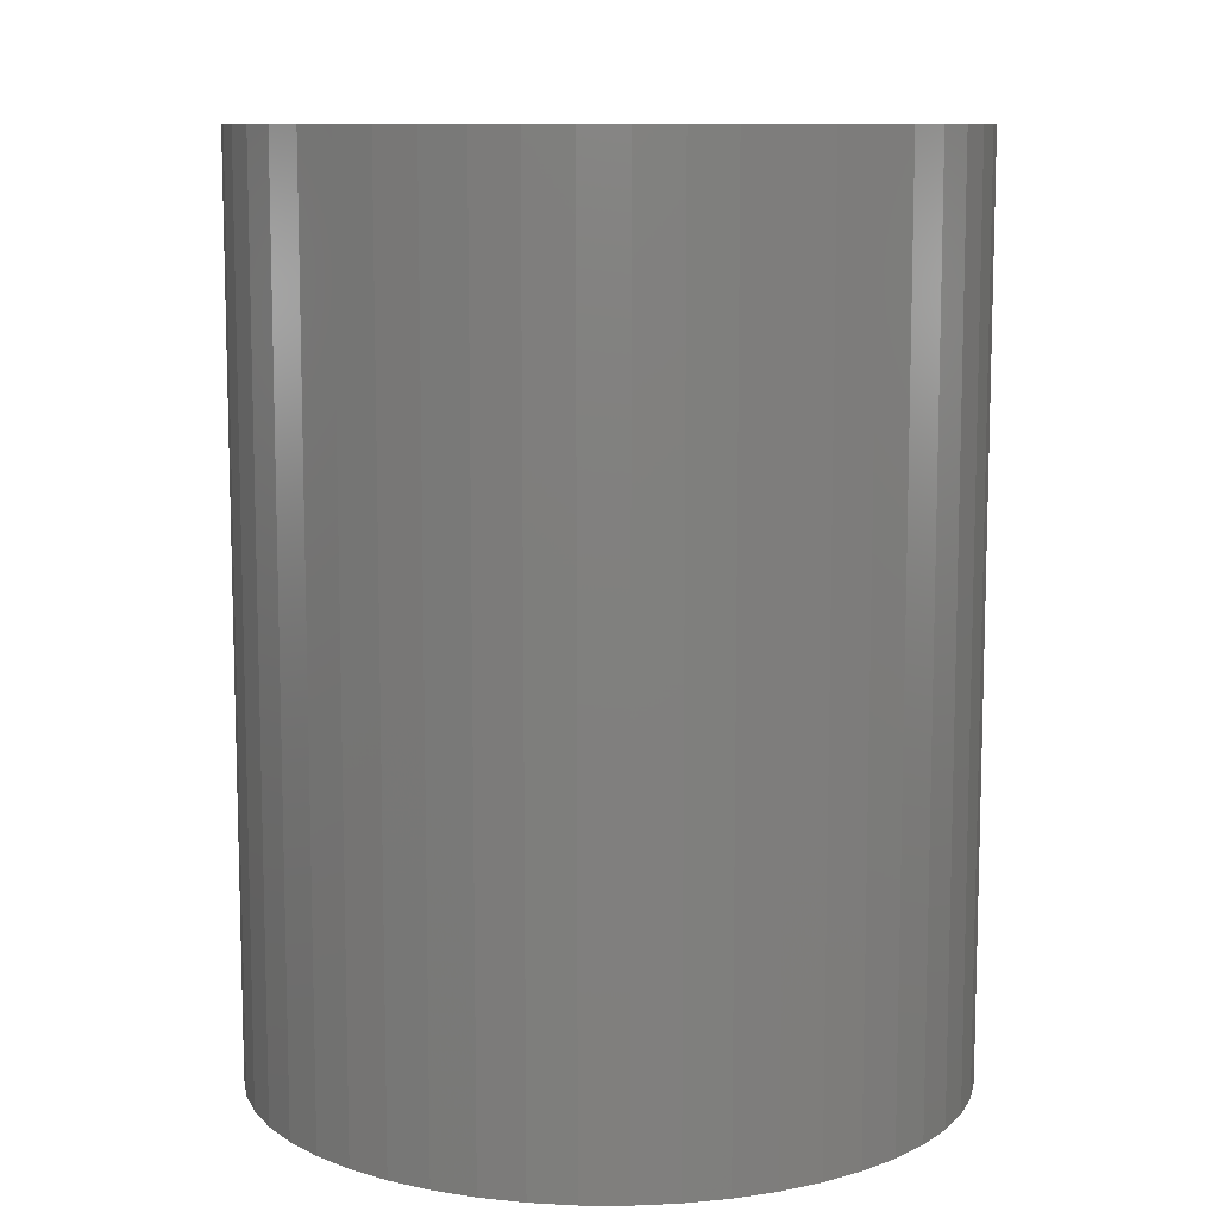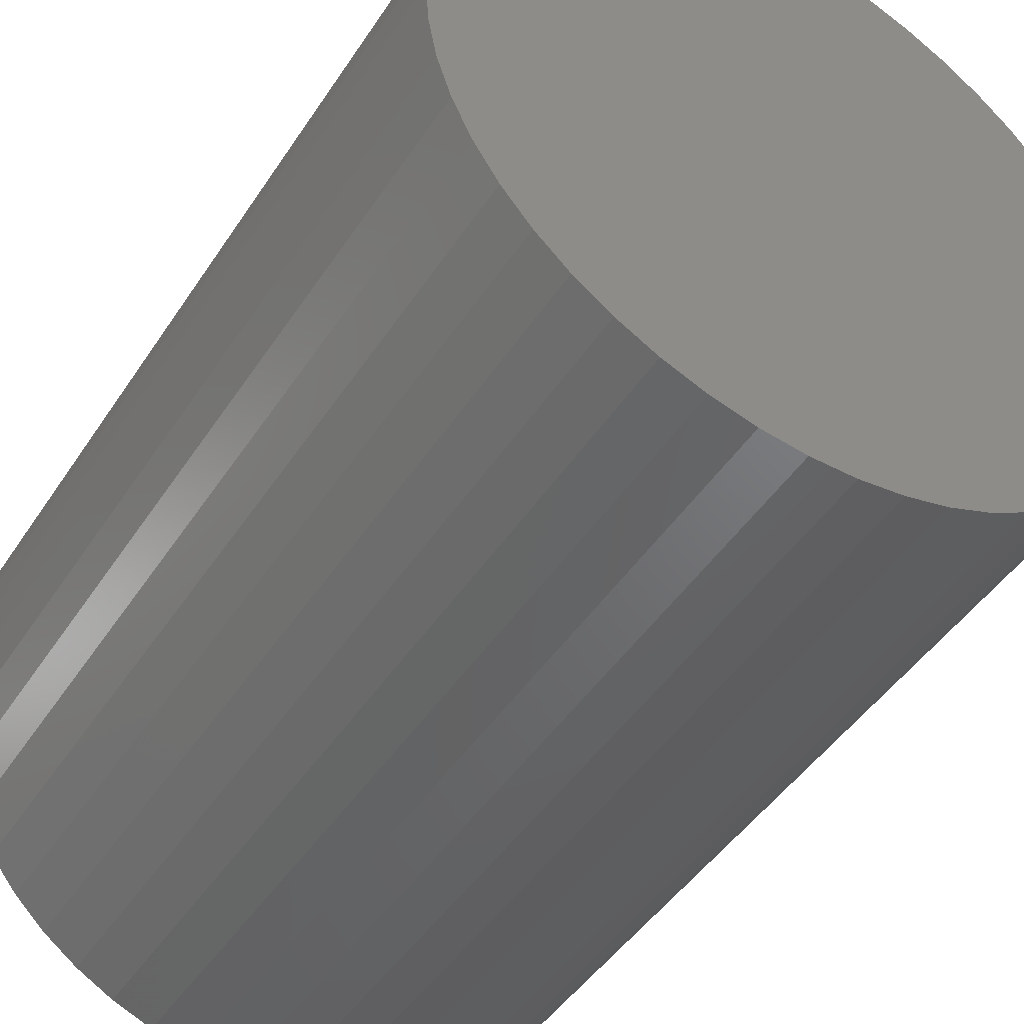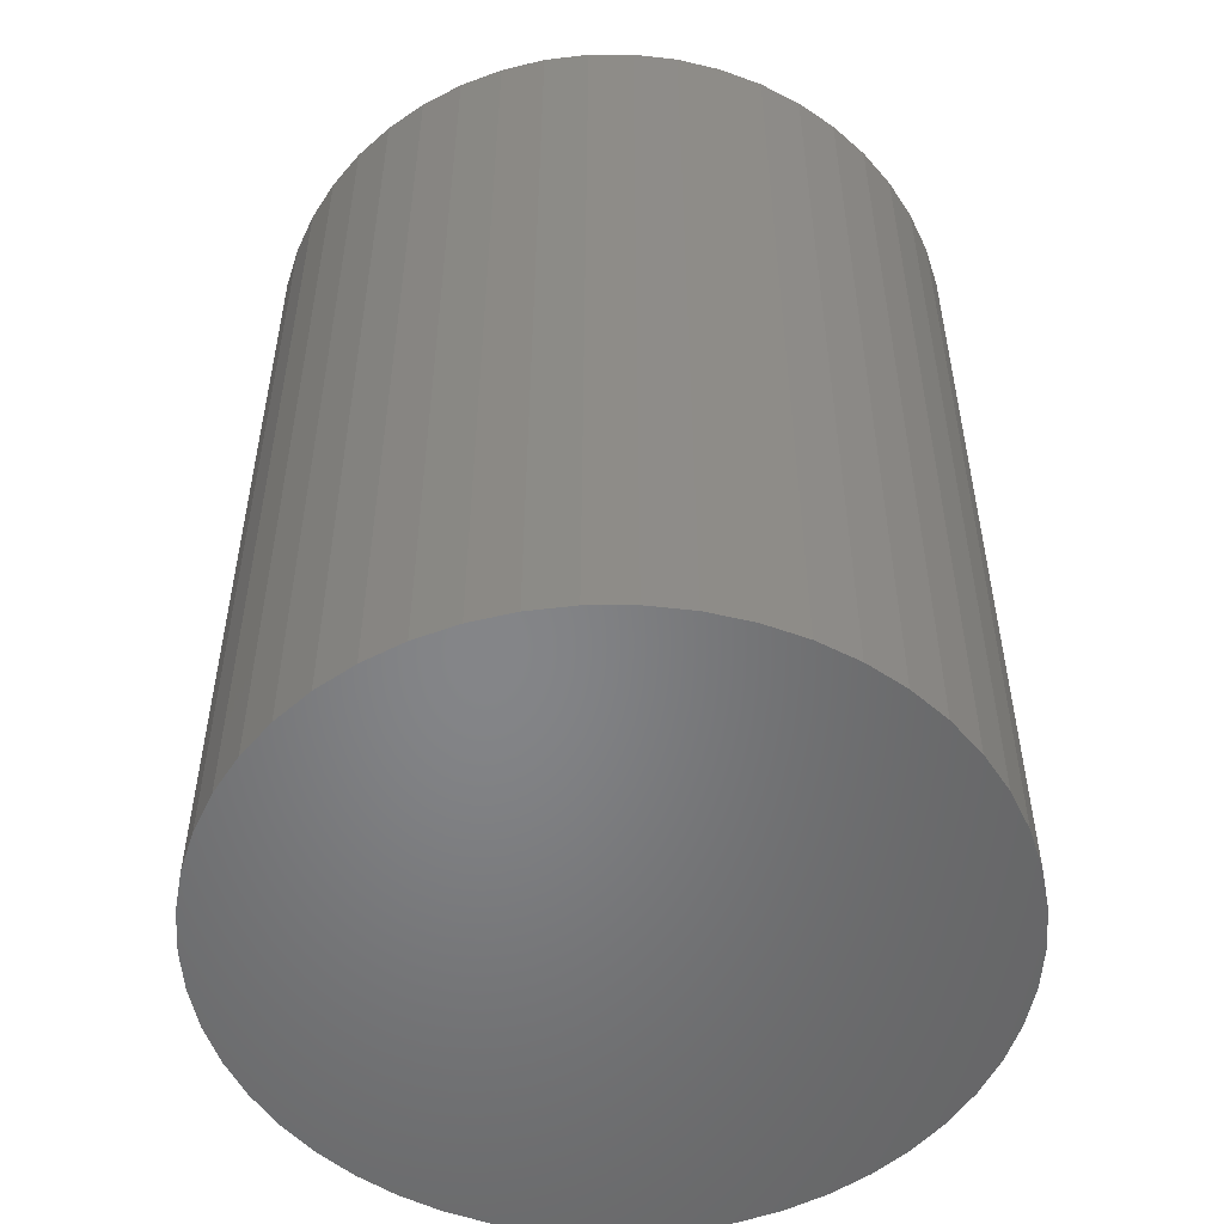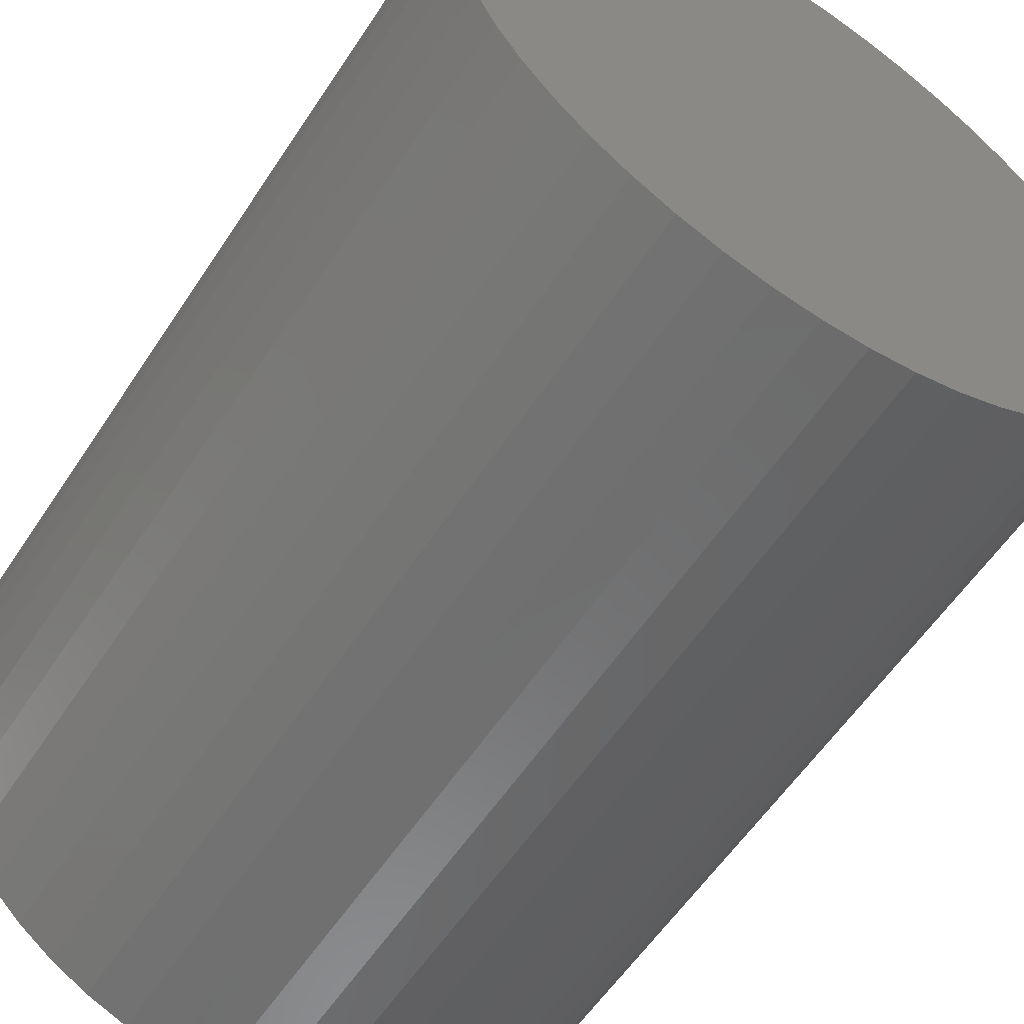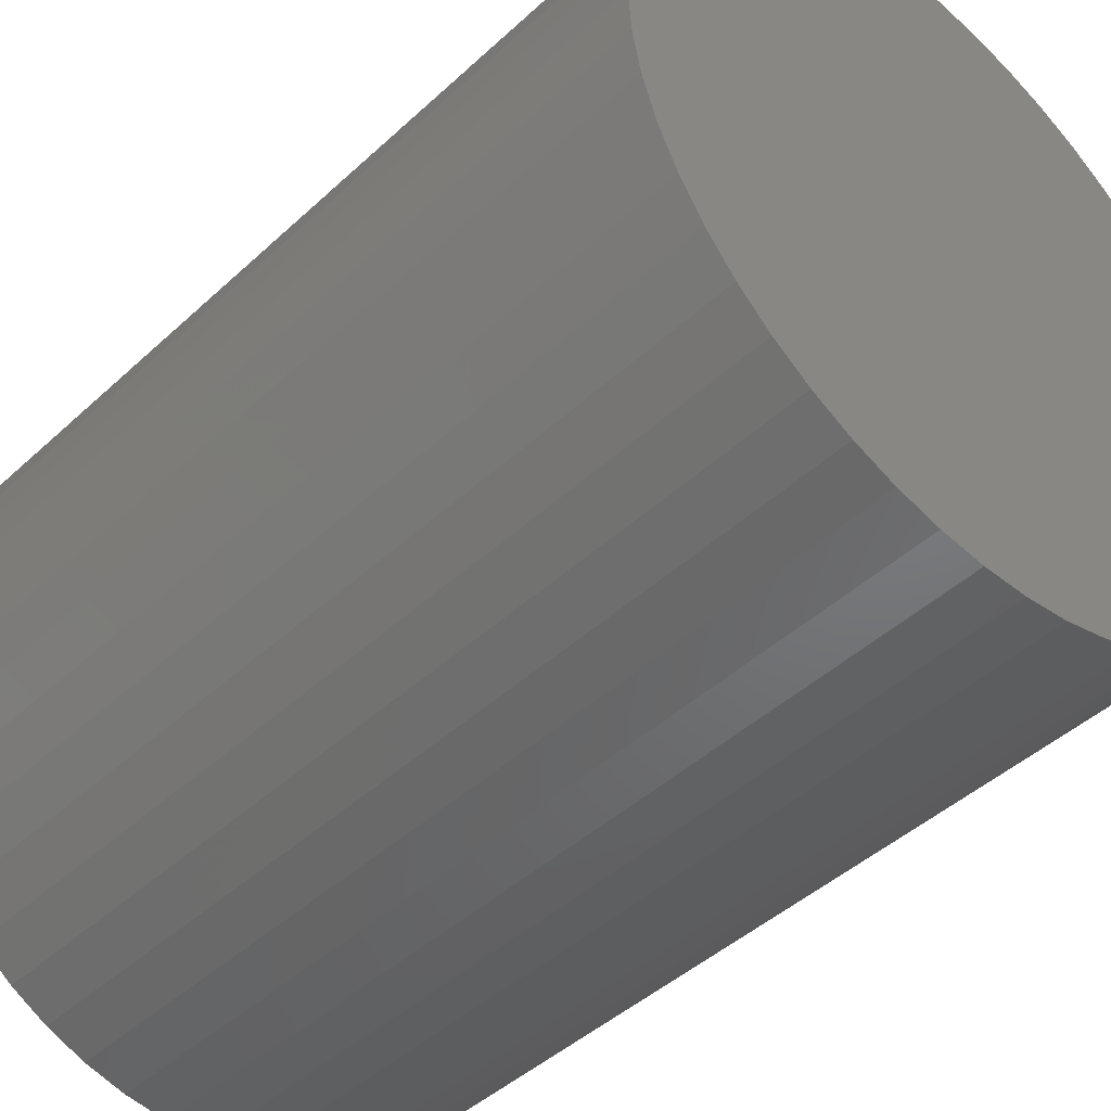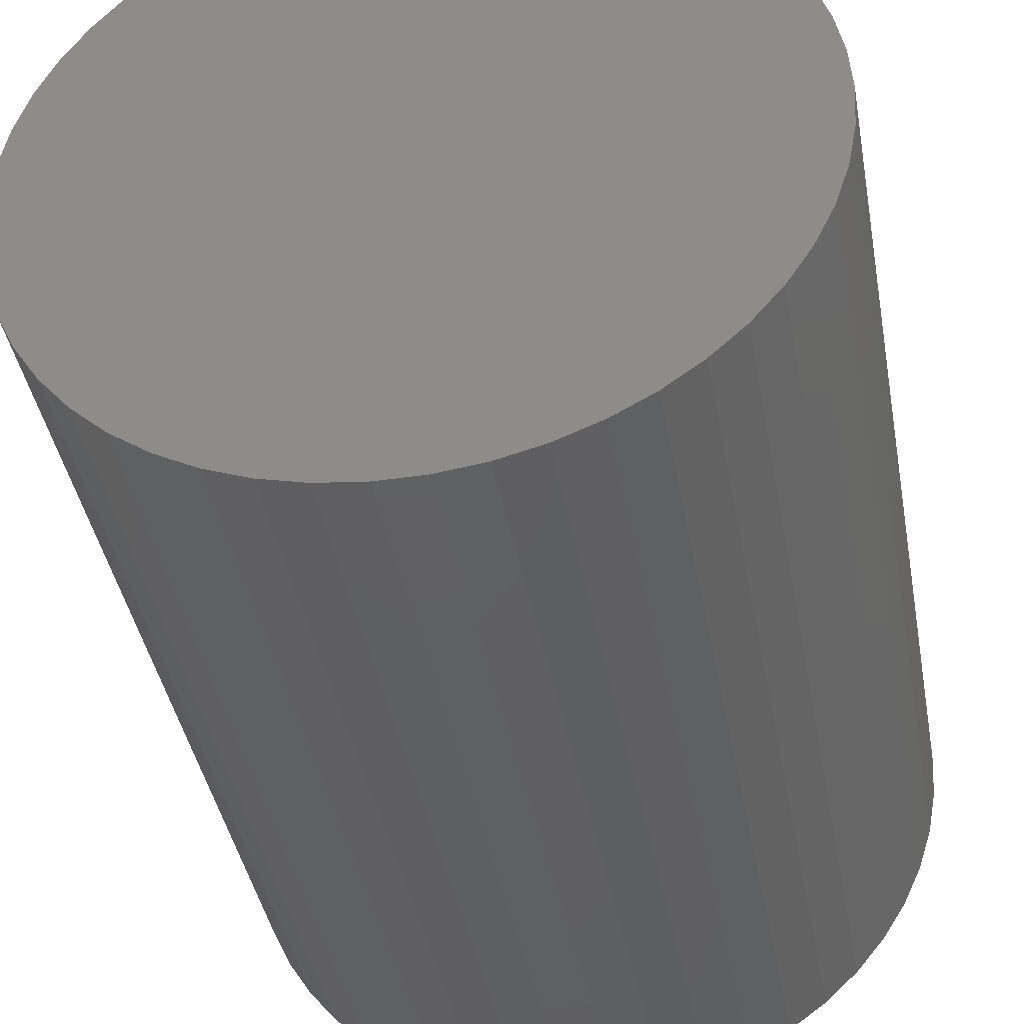
<metadata>
{"format":"stl","ext":"stl","renderer":"f3d","projection":"perspective","resolution":1024,"background":"white","views":[{"elev":10.0,"azim":-56.9,"up":"+Z"},{"elev":-45.9,"azim":148.7,"up":"+Y"},{"elev":-52.6,"azim":7.4,"up":"+Z"},{"elev":-57.6,"azim":147.0,"up":"+Y"},{"elev":-44.7,"azim":-43.1,"up":"+Y"},{"elev":-40.8,"azim":10.2,"up":"+Y"}]}
</metadata>
<code>
# stl→obj: 100 verts, 196 faces
v 5.85 0 7.5
v 5.804 0.7332 -7.5
v 5.804 0.7332 7.5
v 5.85 0 -7.5
v -5.85 0 -7.5
v -5.804 0.7332 7.5
v -5.804 0.7332 -7.5
v -5.85 0 7.5
v 5.804 -0.7332 7.5
v 5.666 1.455 7.5
v 5.666 -1.455 7.5
v 5.439 2.154 7.5
v 5.439 -2.154 7.5
v 5.126 2.818 7.5
v 5.126 -2.818 7.5
v 4.733 3.439 7.5
v 4.733 -3.439 7.5
v 4.264 4.005 7.5
v 4.264 -4.005 7.5
v 3.729 4.508 7.5
v 3.729 -4.508 7.5
v 3.135 4.939 7.5
v 3.135 -4.939 7.5
v 2.491 5.293 7.5
v 2.491 -5.293 7.5
v 1.808 5.564 7.5
v 1.808 -5.564 7.5
v 1.096 5.746 7.5
v 1.096 -5.746 7.5
v 0.3673 5.838 7.5
v 0.3673 -5.838 7.5
v -0.3673 5.838 7.5
v -0.3673 -5.838 7.5
v -1.096 5.746 7.5
v -1.096 -5.746 7.5
v -1.808 5.564 7.5
v -1.808 -5.564 7.5
v -2.491 5.293 7.5
v -2.491 -5.293 7.5
v -3.135 4.939 7.5
v -3.135 -4.939 7.5
v -3.729 4.508 7.5
v -3.729 -4.508 7.5
v -4.264 4.005 7.5
v -4.264 -4.005 7.5
v -4.733 3.439 7.5
v -4.733 -3.439 7.5
v -5.126 2.818 7.5
v -5.126 -2.818 7.5
v -5.439 2.154 7.5
v -5.439 -2.154 7.5
v -5.666 1.455 7.5
v -5.666 -1.455 7.5
v -5.804 -0.7332 7.5
v 0.3673 5.838 -7.5
v -0.3673 5.838 -7.5
v 5.804 -0.7332 -7.5
v 5.666 -1.455 -7.5
v 5.666 1.455 -7.5
v 5.439 -2.154 -7.5
v 5.439 2.154 -7.5
v 5.126 -2.818 -7.5
v 5.126 2.818 -7.5
v 4.733 -3.439 -7.5
v 4.733 3.439 -7.5
v 4.264 -4.005 -7.5
v 4.264 4.005 -7.5
v 3.729 -4.508 -7.5
v 3.729 4.508 -7.5
v 3.135 -4.939 -7.5
v 3.135 4.939 -7.5
v 2.491 -5.293 -7.5
v 2.491 5.293 -7.5
v 1.808 -5.564 -7.5
v 1.808 5.564 -7.5
v 1.096 -5.746 -7.5
v 1.096 5.746 -7.5
v 0.3673 -5.838 -7.5
v -0.3673 -5.838 -7.5
v -1.096 -5.746 -7.5
v -1.096 5.746 -7.5
v -1.808 -5.564 -7.5
v -1.808 5.564 -7.5
v -2.491 -5.293 -7.5
v -2.491 5.293 -7.5
v -3.135 -4.939 -7.5
v -3.135 4.939 -7.5
v -3.729 -4.508 -7.5
v -3.729 4.508 -7.5
v -4.264 -4.005 -7.5
v -4.264 4.005 -7.5
v -4.733 -3.439 -7.5
v -4.733 3.439 -7.5
v -5.126 -2.818 -7.5
v -5.126 2.818 -7.5
v -5.439 -2.154 -7.5
v -5.439 2.154 -7.5
v -5.666 -1.455 -7.5
v -5.666 1.455 -7.5
v -5.804 -0.7332 -7.5
f 1 2 3
f 2 1 4
f 5 6 7
f 6 5 8
f 3 9 1
f 10 9 3
f 10 11 9
f 12 11 10
f 12 13 11
f 14 13 12
f 14 15 13
f 16 15 14
f 16 17 15
f 18 17 16
f 18 19 17
f 20 19 18
f 20 21 19
f 22 21 20
f 22 23 21
f 24 23 22
f 24 25 23
f 26 25 24
f 26 27 25
f 28 27 26
f 28 29 27
f 30 29 28
f 30 31 29
f 32 31 30
f 32 33 31
f 34 33 32
f 34 35 33
f 36 35 34
f 36 37 35
f 38 37 36
f 38 39 37
f 40 39 38
f 40 41 39
f 42 41 40
f 42 43 41
f 44 43 42
f 44 45 43
f 46 45 44
f 46 47 45
f 48 47 46
f 48 49 47
f 50 49 48
f 50 51 49
f 52 51 50
f 52 53 51
f 6 53 52
f 6 54 53
f 54 6 8
f 55 32 30
f 32 55 56
f 57 2 4
f 58 2 57
f 58 59 2
f 60 59 58
f 60 61 59
f 62 61 60
f 62 63 61
f 64 63 62
f 64 65 63
f 66 65 64
f 66 67 65
f 68 67 66
f 68 69 67
f 70 69 68
f 70 71 69
f 72 71 70
f 72 73 71
f 74 73 72
f 74 75 73
f 76 75 74
f 76 77 75
f 78 77 76
f 78 55 77
f 79 55 78
f 79 56 55
f 80 56 79
f 80 81 56
f 82 81 80
f 82 83 81
f 84 83 82
f 84 85 83
f 86 85 84
f 86 87 85
f 88 87 86
f 88 89 87
f 90 89 88
f 90 91 89
f 92 91 90
f 92 93 91
f 94 93 92
f 94 95 93
f 96 95 94
f 96 97 95
f 98 97 96
f 98 99 97
f 100 99 98
f 100 7 99
f 7 100 5
f 68 19 21
f 19 68 66
f 67 20 18
f 20 67 69
f 89 44 42
f 44 89 91
f 83 38 36
f 38 83 85
f 12 63 14
f 63 12 61
f 3 59 10
f 59 3 2
f 73 26 24
f 26 73 75
f 71 24 22
f 24 71 73
f 97 48 95
f 48 97 50
f 93 44 91
f 44 93 46
f 99 50 97
f 50 99 52
f 56 34 32
f 34 56 81
f 74 25 27
f 25 74 72
f 14 65 16
f 65 14 63
f 75 28 26
f 28 75 77
f 69 22 20
f 22 69 71
f 85 40 38
f 40 85 87
f 9 4 1
f 4 9 57
f 11 57 9
f 57 11 58
f 90 43 45
f 43 90 88
f 94 51 96
f 51 94 49
f 90 47 92
f 47 90 45
f 79 31 33
f 31 79 78
f 72 23 25
f 23 72 70
f 10 61 12
f 61 10 59
f 16 67 18
f 67 16 65
f 77 30 28
f 30 77 55
f 95 46 93
f 46 95 48
f 7 52 99
f 52 7 6
f 87 42 40
f 42 87 89
f 81 36 34
f 36 81 83
f 19 64 17
f 64 19 66
f 15 60 13
f 60 15 62
f 84 37 39
f 37 84 82
f 96 53 98
f 53 96 51
f 100 8 5
f 8 100 54
f 76 27 29
f 27 76 74
f 78 29 31
f 29 78 76
f 17 62 15
f 62 17 64
f 13 58 11
f 58 13 60
f 80 33 35
f 33 80 79
f 88 41 43
f 41 88 86
f 86 39 41
f 39 86 84
f 92 49 94
f 49 92 47
f 98 54 100
f 54 98 53
f 70 21 23
f 21 70 68
f 82 35 37
f 35 82 80

</code>
